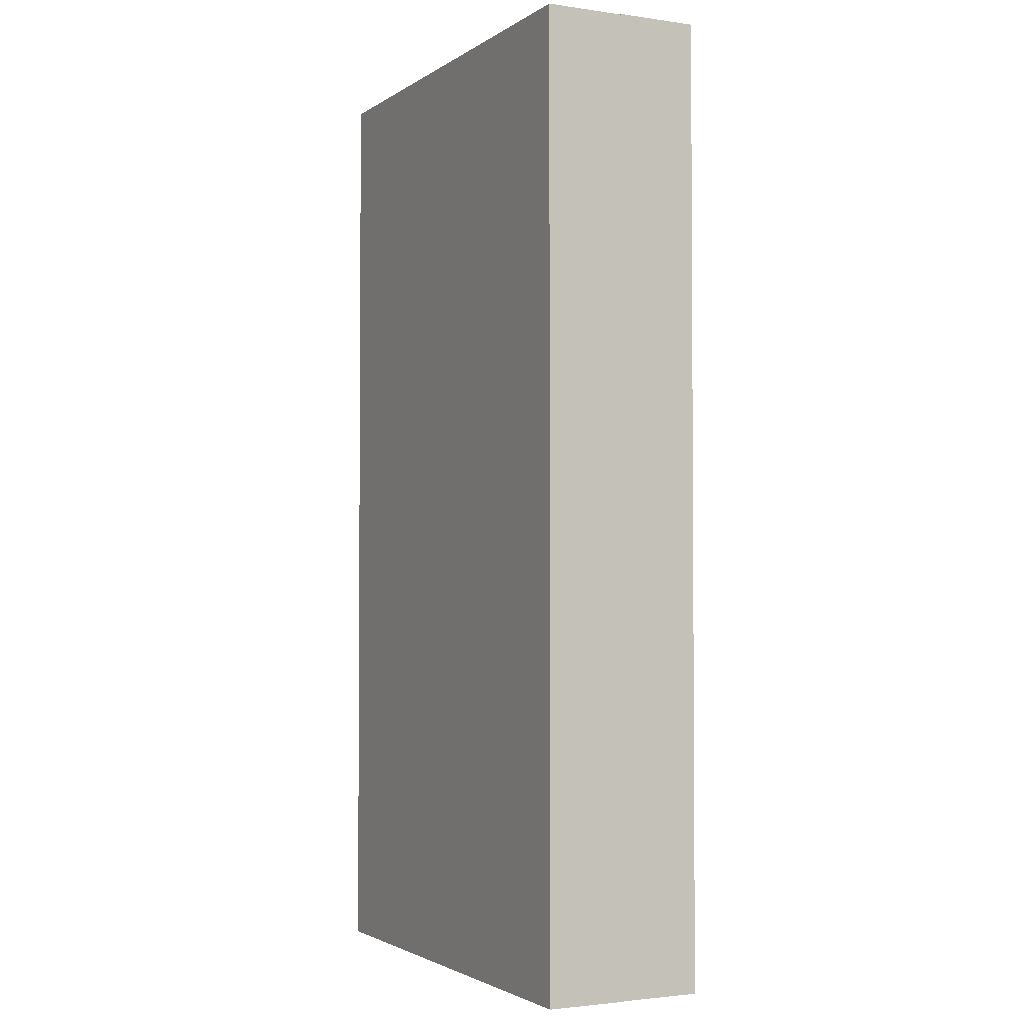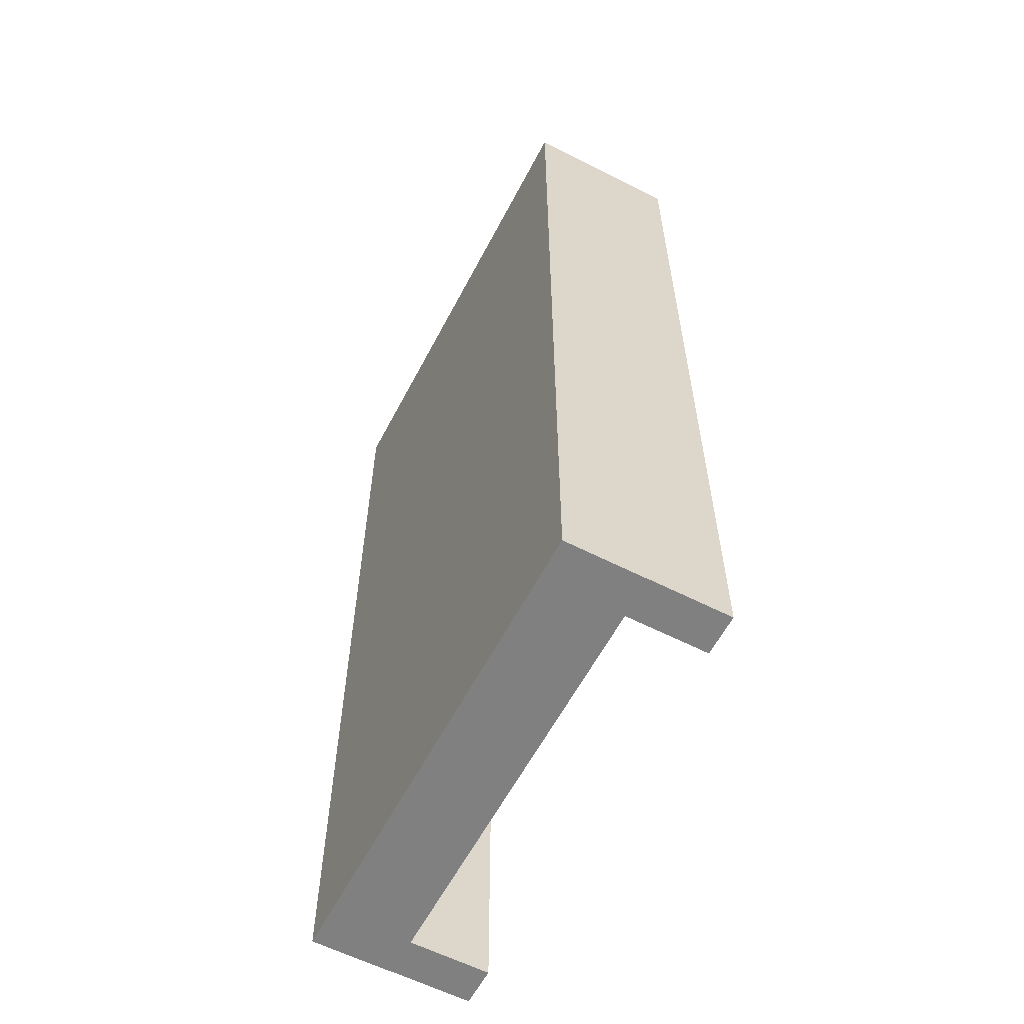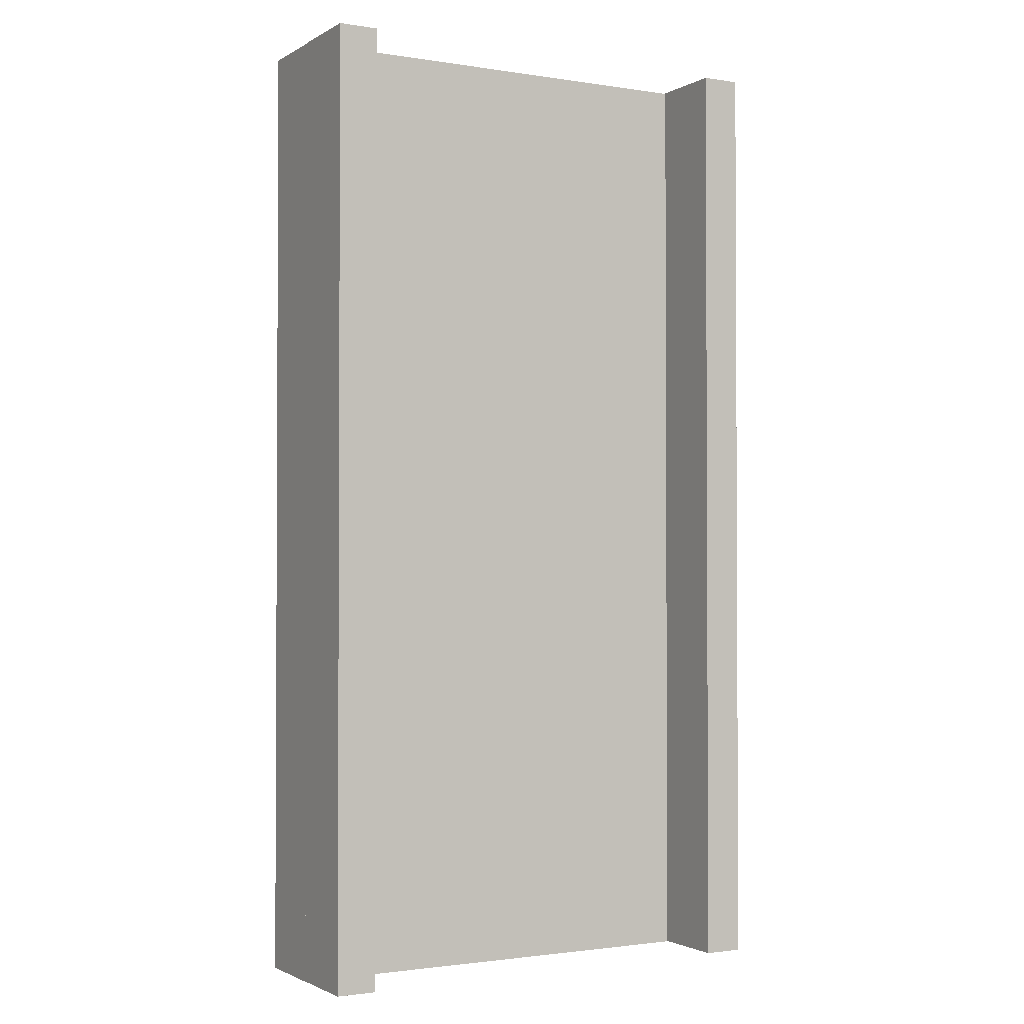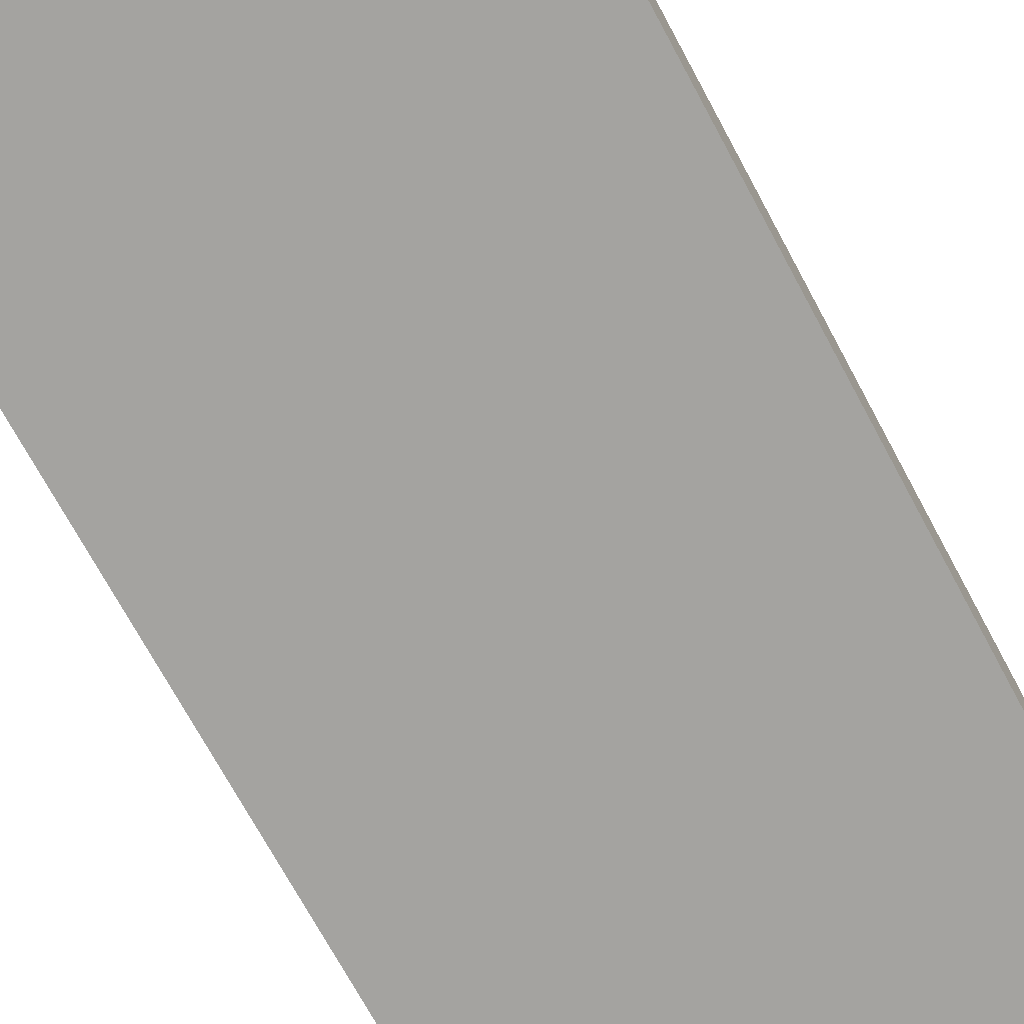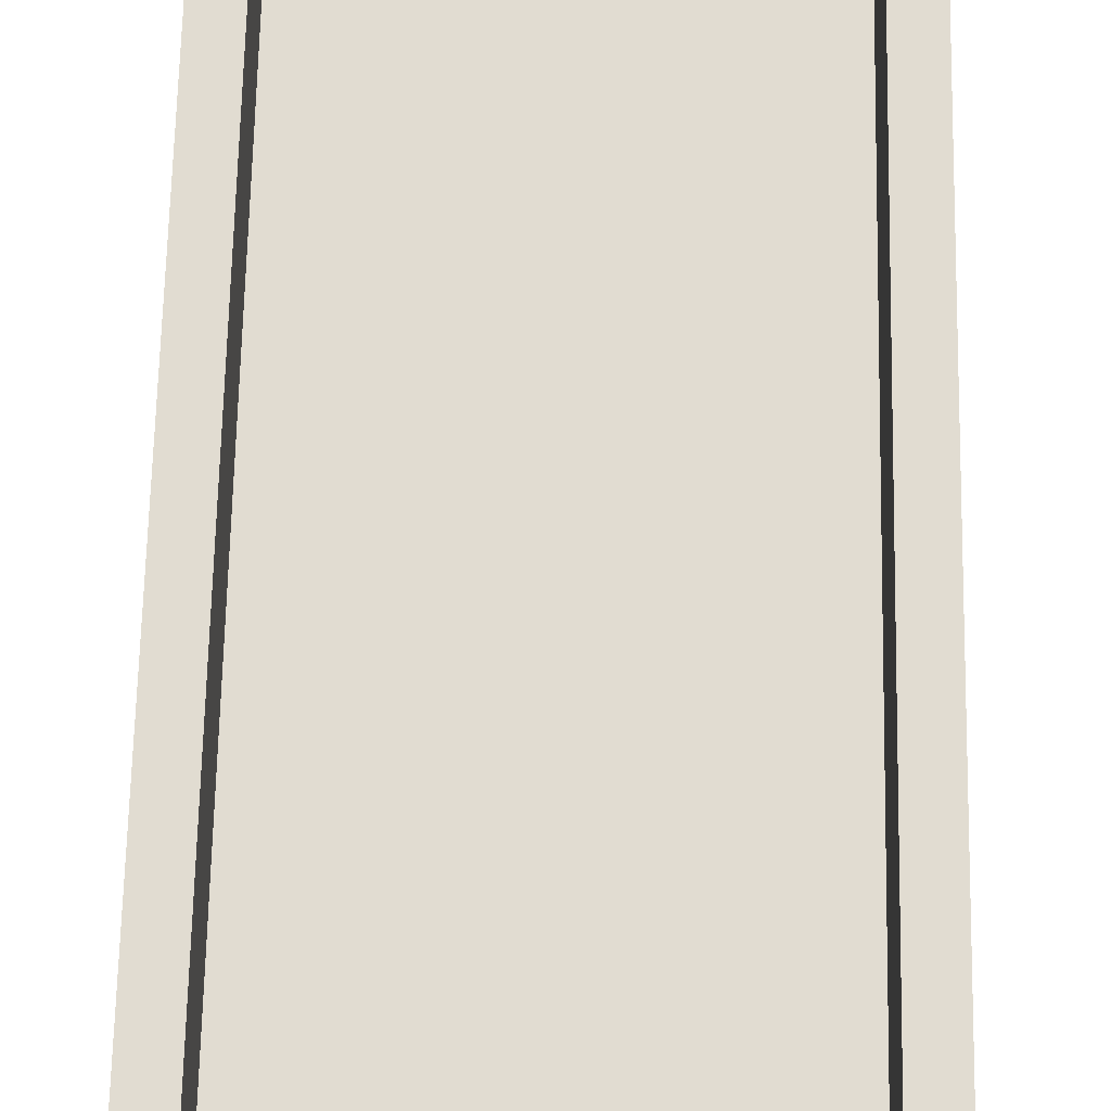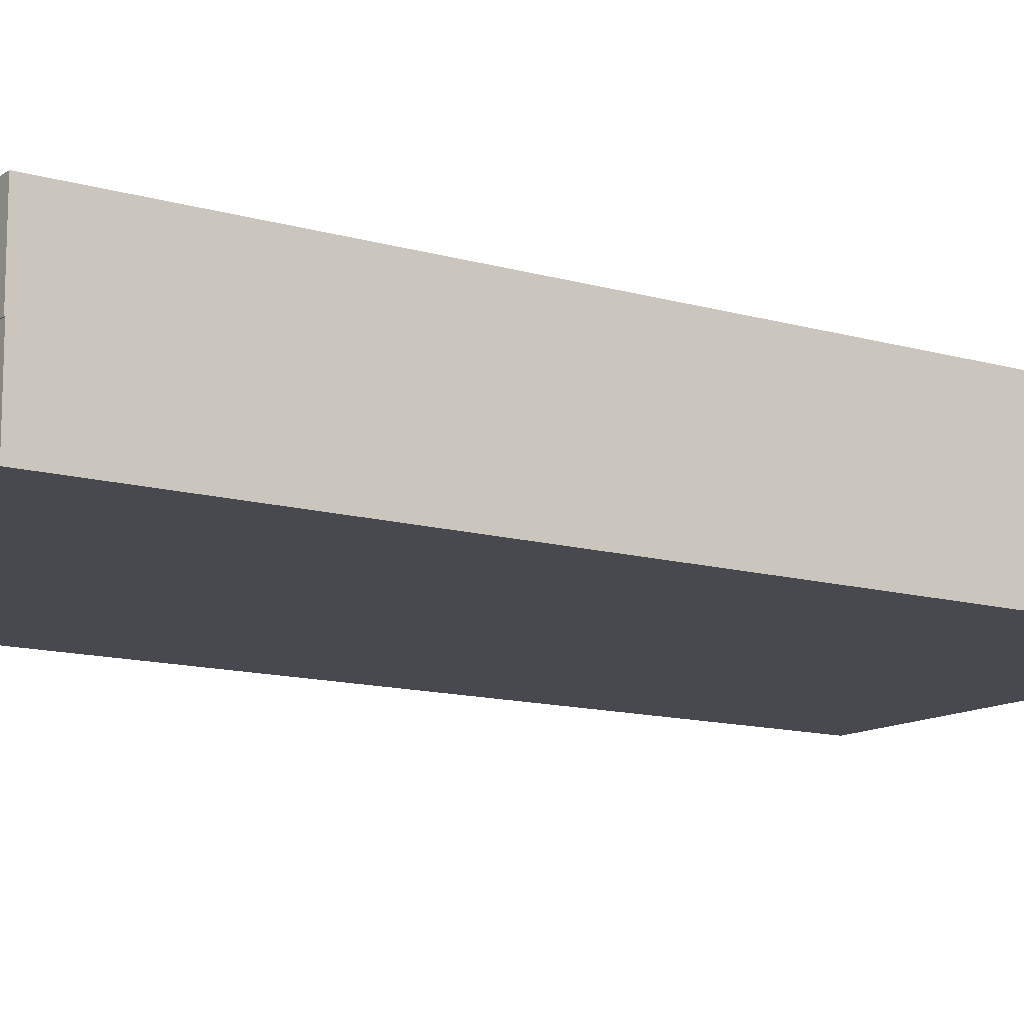
<metadata>
{"format":"obj","ext":"obj","renderer":"f3d","projection":"perspective","resolution":1024,"background":"white","views":[{"elev":-2.5,"azim":63.4,"up":"+Z"},{"elev":-60.1,"azim":62.4,"up":"+Z"},{"elev":-1.7,"azim":150.8,"up":"+Z"},{"elev":-72.9,"azim":28.5,"up":"+Y"},{"elev":69.2,"azim":-178.8,"up":"+Y"},{"elev":-12.6,"azim":56.1,"up":"+Y"}]}
</metadata>
<code>
v  -236.2 -78.74 -0.4724
v  236.2 -78.74 -0.4724
v  236.2 0 -0.4724
v  -236.2 0 -0.4724
v  236.2 0 -944.4
v  -236.2 0 -944.4
v  236.2 -78.74 -944.4
v  -236.2 -78.74 -944.4
v  196.9 0 0.2416
v  236.2 0 0.2416
v  236.2 78.74 0.2416
v  196.9 78.74 0.2416
v  236.2 78.74 -944
v  196.9 78.74 -944
v  236.2 0 -944
v  196.9 0 -944
v  -236.2 0 0.2416
v  -196.9 0 0.2416
v  -196.9 78.74 0.2416
v  -236.2 78.74 0.2416
v  -196.9 78.74 -944
v  -236.2 78.74 -944
v  -196.9 0 -944
v  -236.2 0 -944
g polySurface5
f 1 2 3
f 3 4 1
f 4 3 5
f 5 6 4
f 6 5 7
f 7 8 6
f 8 7 2
f 2 1 8
f 2 7 5
f 5 3 2
f 8 1 4
f 4 6 8
f 9 10 11
f 11 12 9
f 12 11 13
f 13 14 12
f 14 13 15
f 15 16 14
f 16 15 10
f 10 9 16
f 10 15 13
f 13 11 10
f 16 9 12
f 12 14 16
f 17 18 19
f 19 20 17
f 20 19 21
f 21 22 20
f 22 21 23
f 23 24 22
f 24 23 18
f 18 17 24
f 18 23 21
f 21 19 18
f 24 17 20
f 20 22 24

</code>
